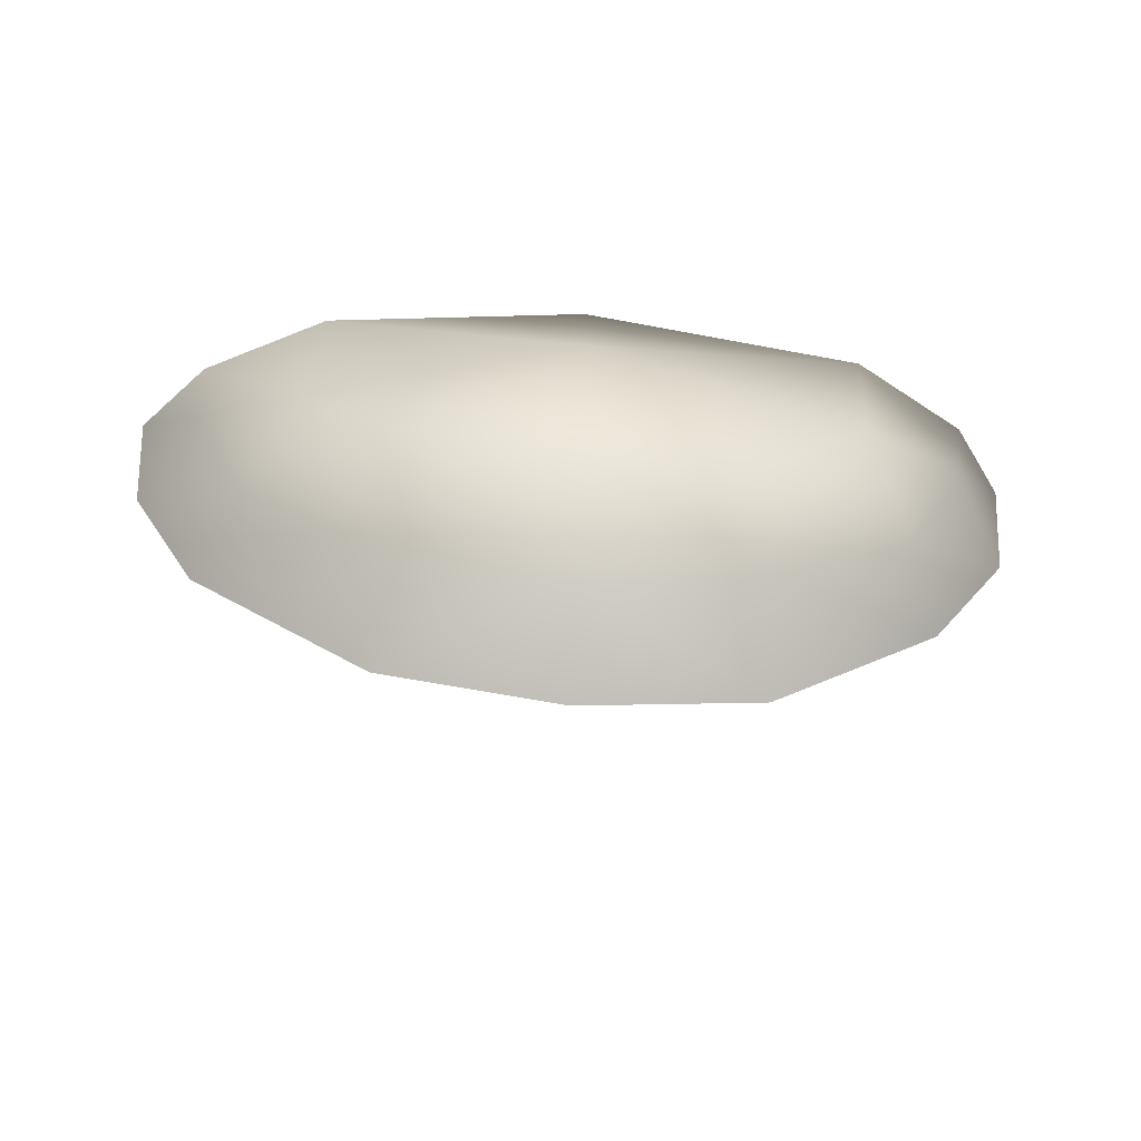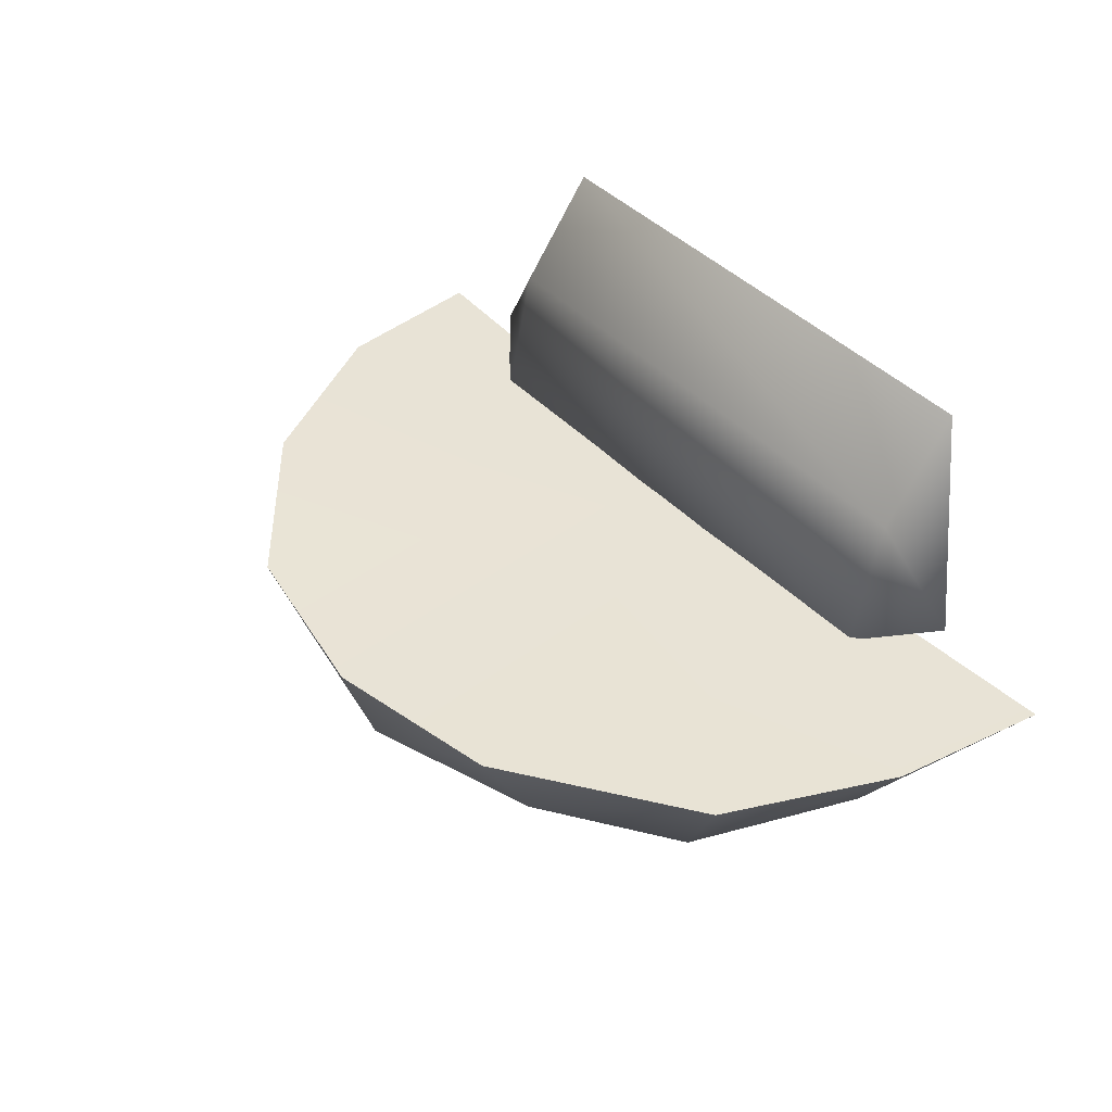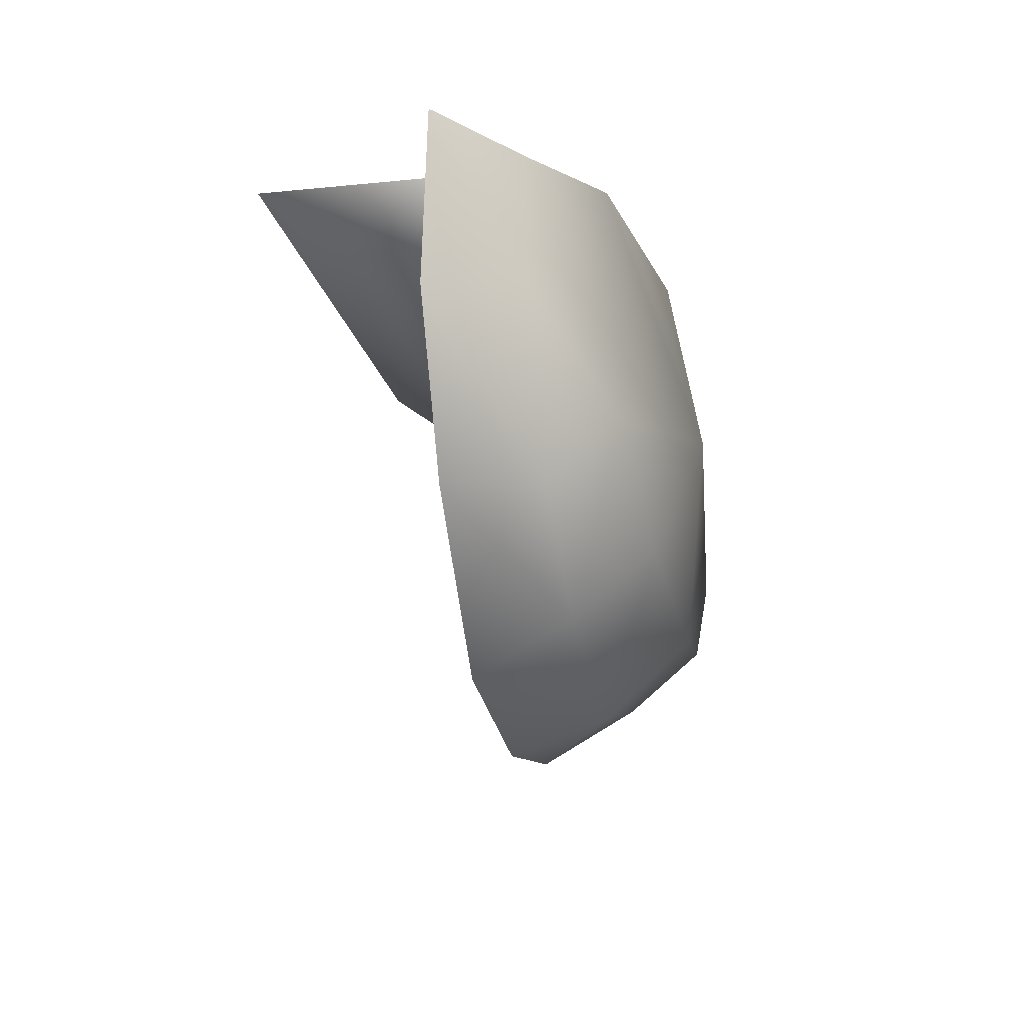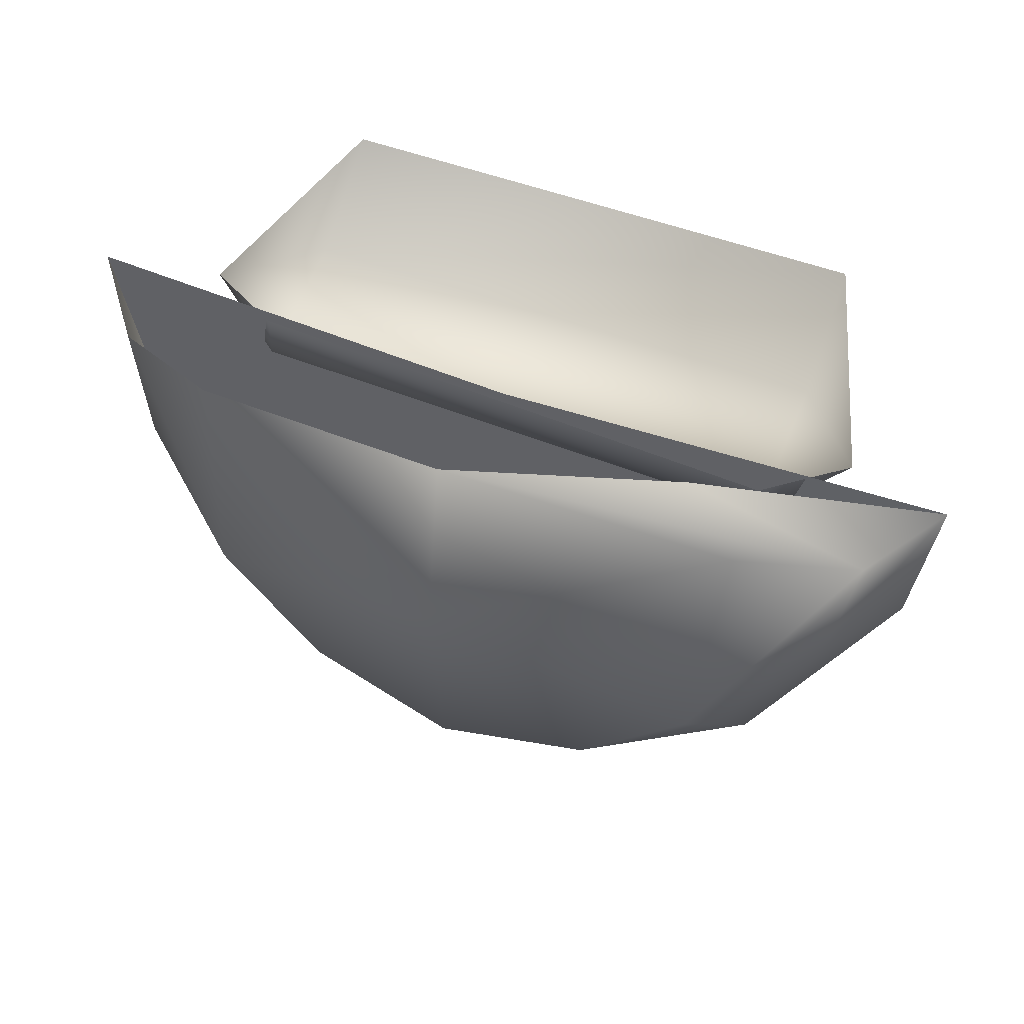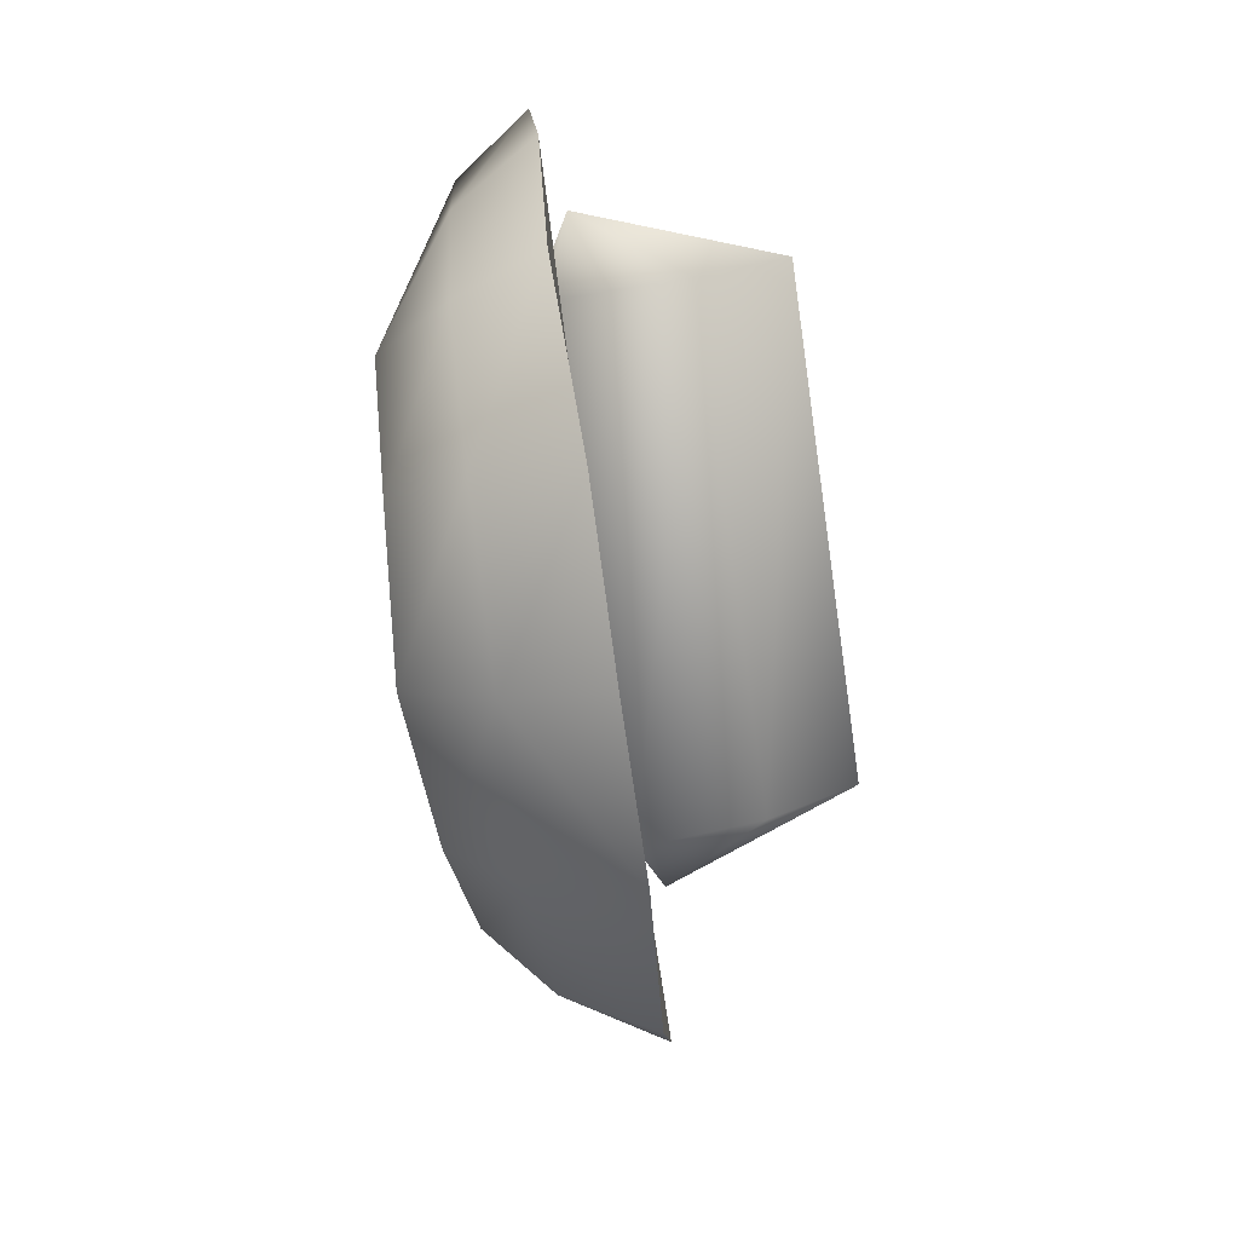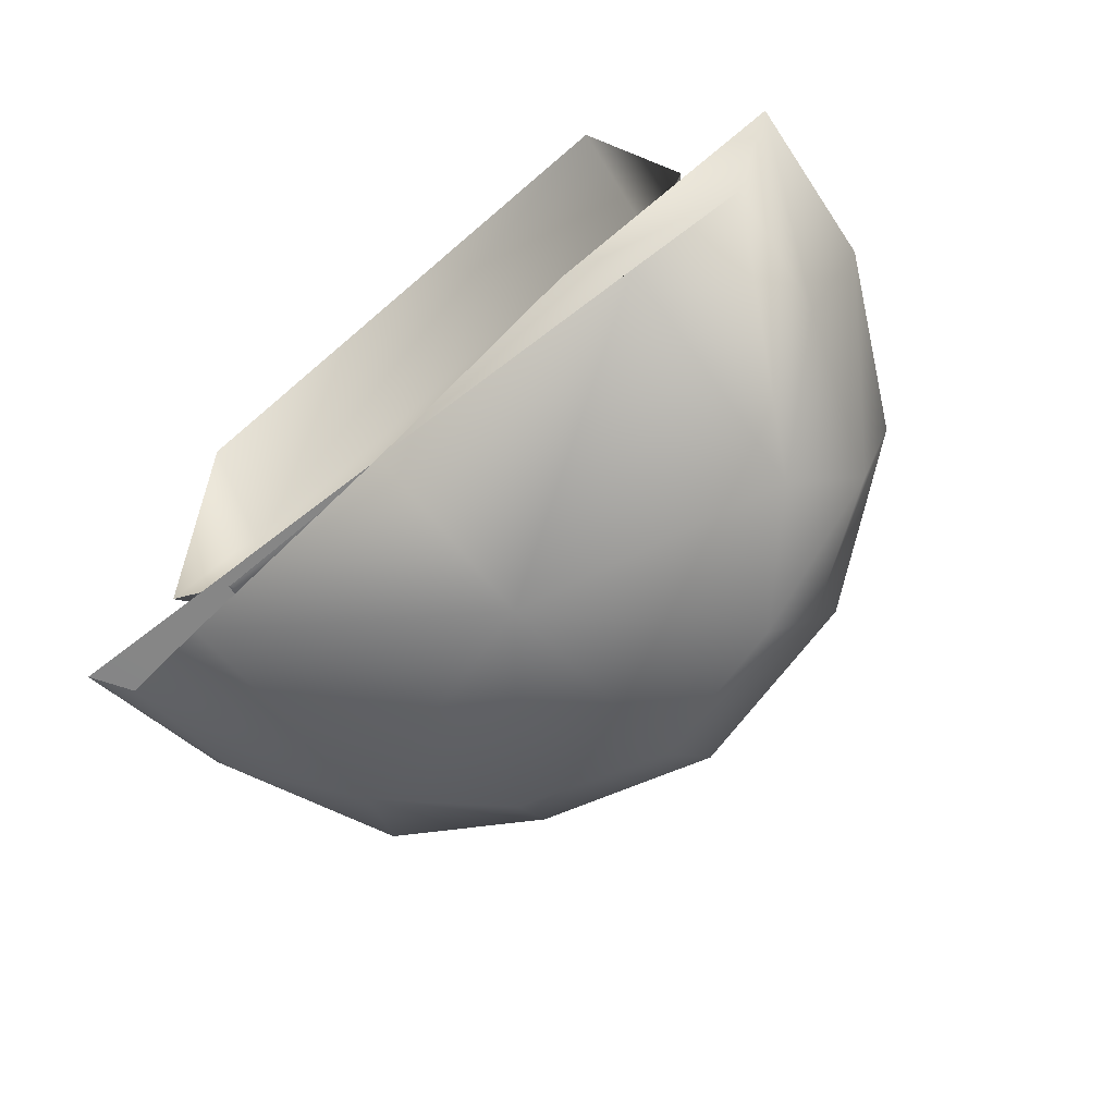
<metadata>
{"format":"obj","ext":"obj","renderer":"f3d","projection":"perspective","resolution":1024,"background":"white","views":[{"elev":-64.4,"azim":-4.9,"up":"+Z"},{"elev":42.7,"azim":-129.9,"up":"+Y"},{"elev":-20.7,"azim":-77.5,"up":"+Z"},{"elev":49.1,"azim":23.3,"up":"+Z"},{"elev":-77.5,"azim":98.1,"up":"+Z"},{"elev":-64.2,"azim":41.2,"up":"+Y"}]}
</metadata>
<code>
v -32 3 -17
v -39 3 -2
v 0 2 11
v -16 4 -29
v -32 3 -17
v 0 2 11
v 0 4 -32
v -16 4 -29
v 0 2 11
v 16 4 -29
v 0 4 -32
v 0 2 11
v 31 3 -17
v 16 4 -29
v 0 2 11
v 39 3 -2
v 31 3 -17
v 0 2 11
v -34 -5 -1
v -35 -5 11
v -41 2 13
v -39 3 -2
v -32 3 -17
v -28 -5 -16
v -16 -5 -24
v -28 -5 -16
v -32 3 -17
v -32 3 -17
v -16 4 -29
v -16 -5 -24
v 0 -5 -29
v -16 -5 -24
v -16 4 -29
v -16 4 -29
v 0 4 -32
v 0 -5 -29
v 16 4 -29
v 0 -5 -29
v 0 4 -32
v 0 -5 -29
v 16 4 -29
v 16 -5 -24
v 31 3 -17
v 16 -5 -24
v 16 4 -29
v 16 -5 -24
v 31 3 -17
v 28 -5 -16
v 39 3 -2
v 28 -5 -16
v 31 3 -17
v 28 -5 -16
v 39 3 -2
v 34 -5 -1
v 41 2 13
v 20 -5 15
v 36 -5 11
v 0 -12 15
v -24 -10 13
v 0 -15 -2
v -24 -10 13
v -24 -11 -9
v 0 -15 -2
v -24 -11 -9
v -14 -12 -18
v 0 -15 -2
v -14 -12 -18
v 0 -13 -22
v 0 -15 -2
v 0 -13 -22
v 14 -12 -19
v 0 -15 -2
v 14 -12 -19
v 24 -12 -9
v 0 -15 -2
v 24 -12 -9
v 26 -10 13
v 0 -15 -2
v 26 -10 13
v 0 -12 15
v 0 -15 -2
v -24 -11 -9
v -24 -10 13
v -35 -5 11
v -34 -5 -1
v -28 -5 -16
v -24 -11 -9
v -16 -5 -24
v -24 -11 -9
v -28 -5 -16
v -24 -11 -9
v -16 -5 -24
v -14 -12 -18
v 0 -5 -29
v -14 -12 -18
v -16 -5 -24
v -14 -12 -18
v 0 -5 -29
v 0 -13 -22
v 16 -5 -24
v 0 -13 -22
v 0 -5 -29
v 0 -13 -22
v 16 -5 -24
v 14 -12 -19
v 28 -5 -16
v 14 -12 -19
v 16 -5 -24
v 14 -12 -19
v 28 -5 -16
v 24 -12 -9
v 34 -5 -1
v 24 -12 -9
v 28 -5 -16
v 24 -12 -9
v 36 -5 11
v 26 -10 13
v 0 -12 15
v 36 -5 11
v 20 -5 15
v 26 -10 13
v 36 -5 11
v 0 -12 15
v 34 -5 -1
v 41 2 13
v 36 -5 11
v 36 -5 11
v 24 -12 -9
v 34 -5 -1
v 41 2 13
v 34 -5 -1
v 39 3 -2
v 41 2 13
v 39 3 -2
v 0 2 11
v -34 -5 -1
v -39 3 -2
v -28 -5 -16
v -39 3 -2
v -41 2 13
v 0 2 11
v -41 2 13
v -39 3 -2
v -34 -5 -1
v -35 -5 11
v -34 -5 -1
v -24 -11 -9
v -24 2 7
v -24 2 11
v -30 4 13
v -24 14 10
v -24 2 7
v -30 4 13
v -24 23 17
v -24 14 10
v -30 4 13
v 25 1 7
v 25 0 11
v -24 2 11
v -24 2 7
v 25 1 7
v -24 2 11
v 25 14 10
v 25 1 7
v -24 2 7
v -24 14 10
v 25 14 10
v -24 2 7
v 25 23 17
v 25 14 10
v -24 14 10
v -24 23 17
v 25 23 17
v -24 14 10
v 25 0 11
v 25 1 7
v 32 4 13
v 25 1 7
v 25 14 10
v 32 4 13
v 25 14 10
v 25 23 17
v 32 4 13
f 1 2 3
f 4 5 6
f 7 8 9
f 10 11 12
f 13 14 15
f 16 17 18
f 19 20 21
f 22 23 24
f 25 26 27
f 28 29 30
f 31 32 33
f 34 35 36
f 37 38 39
f 40 41 42
f 43 44 45
f 46 47 48
f 49 50 51
f 52 53 54
f 55 56 57
f 58 59 60
f 61 62 63
f 64 65 66
f 67 68 69
f 70 71 72
f 73 74 75
f 76 77 78
f 79 80 81
f 82 83 84
f 85 86 87
f 88 89 90
f 91 92 93
f 94 95 96
f 97 98 99
f 100 101 102
f 103 104 105
f 106 107 108
f 109 110 111
f 112 113 114
f 115 116 117
f 118 119 120
f 121 122 123
f 124 125 126
f 127 128 129
f 130 131 132
f 133 134 135
f 136 137 138
f 139 140 141
f 142 143 144
f 145 146 147
f 148 149 150
f 151 152 153
f 154 155 156
f 157 158 159
f 160 161 162
f 163 164 165
f 166 167 168
f 169 170 171
f 172 173 174
f 175 176 177
f 178 179 180
f 181 182 183

</code>
